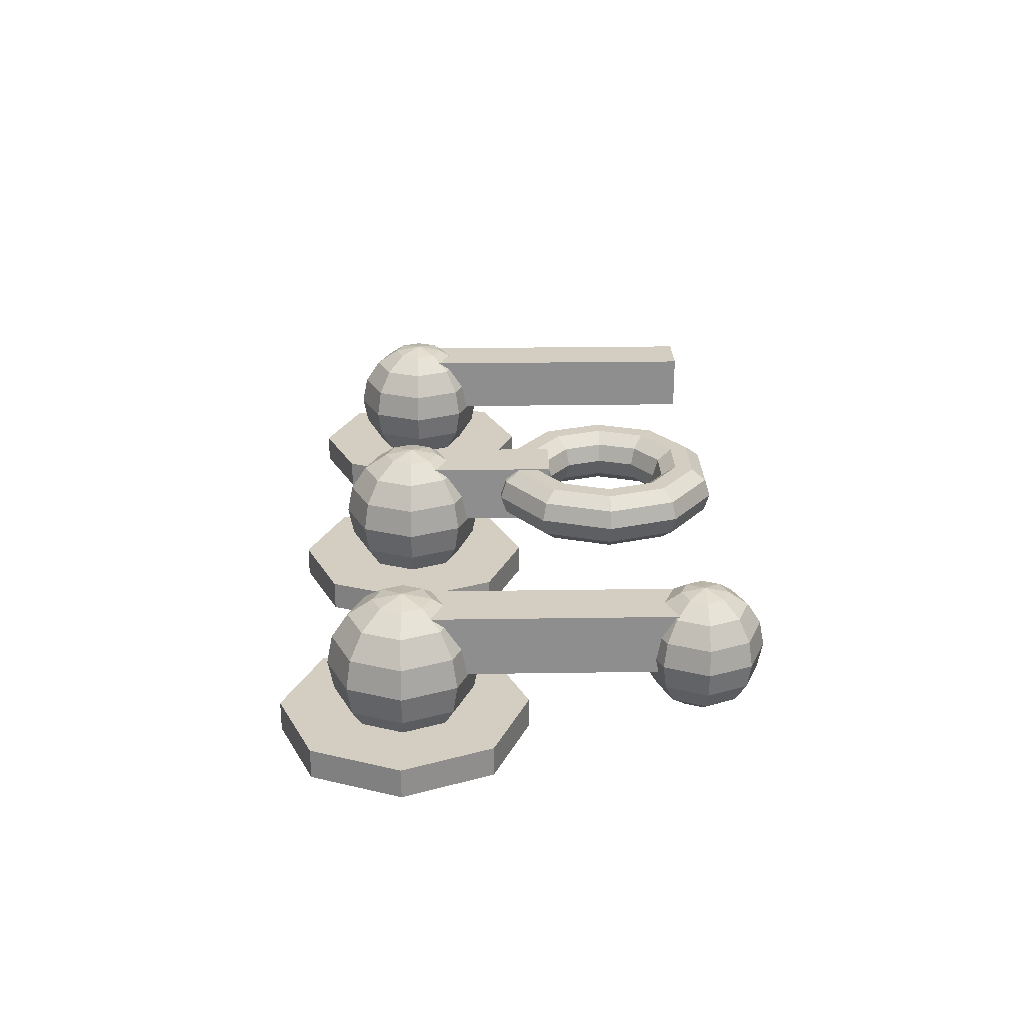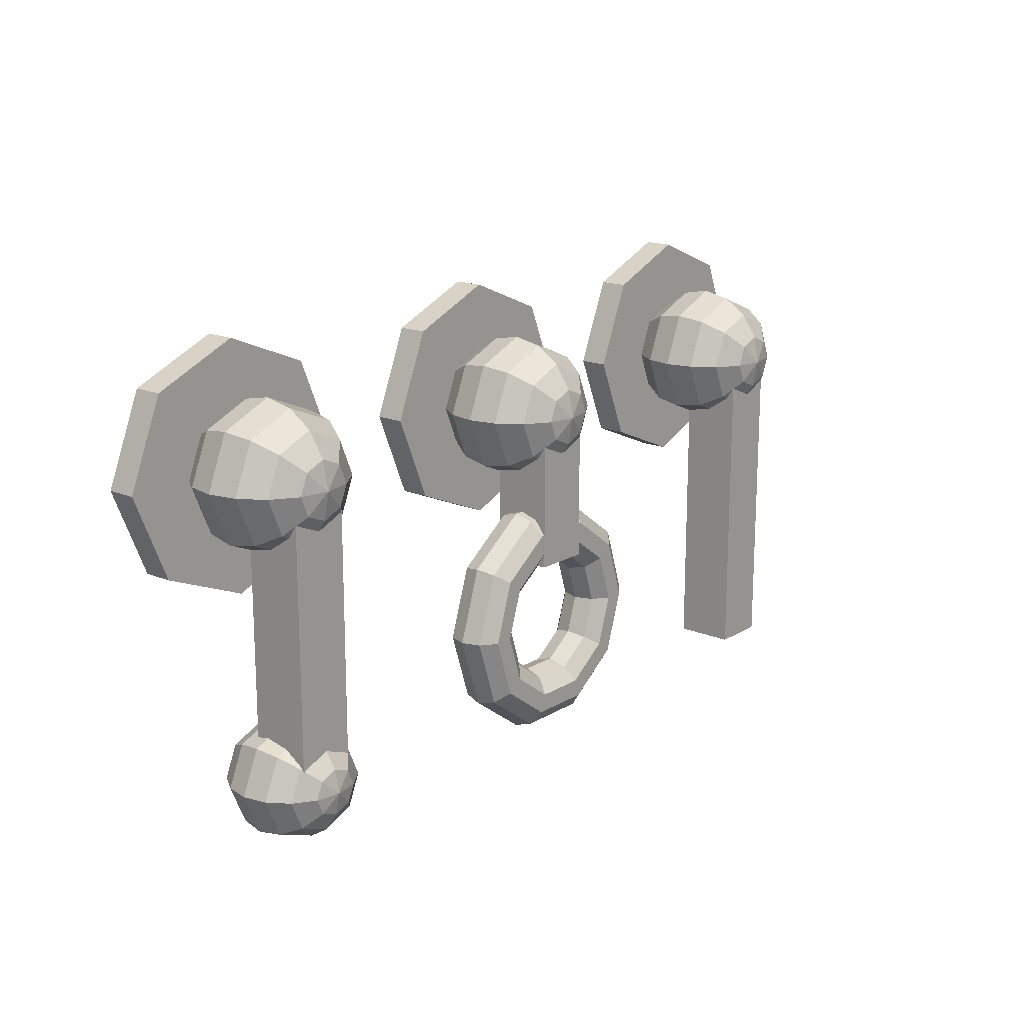
<metadata>
{"format":"obj","ext":"obj","renderer":"f3d","projection":"perspective","resolution":1024,"background":"white","views":[{"elev":25.2,"azim":-91.4,"up":"+Z"},{"elev":16.8,"azim":-50.1,"up":"+Y"}]}
</metadata>
<code>
o HK:Hammer
v -0.5262 0.2171 -0.1194
v -0.4936 0.2171 -0.09766
v -0.4719 0.2171 -0.06514
v -0.4643 0.2171 -0.02679
v -0.4719 0.2171 0.01157
v -0.4936 0.2171 0.04408
v -0.5262 0.2171 0.06581
v -0.5374 0.2432 -0.1194
v -0.5144 0.2652 -0.09766
v -0.499 0.28 -0.06514
v -0.4936 0.2852 -0.02679
v -0.499 0.28 0.01157
v -0.5144 0.2652 0.04408
v -0.5374 0.2432 0.06581
v -0.5645 0.2539 -0.1194
v -0.5645 0.2852 -0.09766
v -0.5645 0.306 -0.06514
v -0.5645 0.3133 -0.02679
v -0.5645 0.306 0.01157
v -0.5645 0.2852 0.04408
v -0.5645 0.2539 0.06581
v -0.5916 0.2432 -0.1194
v -0.6146 0.2652 -0.09766
v -0.63 0.28 -0.06514
v -0.6354 0.2852 -0.02679
v -0.63 0.28 0.01157
v -0.6146 0.2652 0.04408
v -0.5916 0.2432 0.06581
v -0.6029 0.2171 -0.1194
v -0.6354 0.2171 -0.09766
v -0.6571 0.2171 -0.06514
v -0.6647 0.2171 -0.02679
v -0.6571 0.2171 0.01157
v -0.6354 0.2171 0.04408
v -0.6029 0.2171 0.06581
v -0.5916 0.1911 -0.1194
v -0.6146 0.169 -0.09766
v -0.63 0.1543 -0.06514
v -0.6354 0.1491 -0.02679
v -0.63 0.1543 0.01157
v -0.6146 0.169 0.04408
v -0.5916 0.1911 0.06581
v -0.5645 0.1803 -0.1194
v -0.5645 0.1491 -0.09766
v -0.5645 0.1282 -0.06514
v -0.5645 0.1209 -0.02679
v -0.5645 0.1282 0.01157
v -0.5645 0.1491 0.04408
v -0.5645 0.1803 0.06581
v -0.5374 0.1911 -0.1194
v -0.5144 0.169 -0.09766
v -0.499 0.1543 -0.06514
v -0.4936 0.1491 -0.02679
v -0.499 0.1543 0.01157
v -0.5144 0.169 0.04408
v -0.5374 0.1911 0.06581
v -0.5645 0.2171 -0.127
v -0.5645 0.2171 0.07344
g HK:Hammer
f 9 2 1 8
f 10 3 2 9
f 11 4 3 10
f 12 5 4 11
f 13 6 5 12
f 14 7 6 13
f 8 1 57
f 7 14 58
f 16 9 8 15
f 17 10 9 16
f 18 11 10 17
f 19 12 11 18
f 20 13 12 19
f 21 14 13 20
f 15 8 57
f 14 21 58
f 23 16 15 22
f 24 17 16 23
f 25 18 17 24
f 26 19 18 25
f 27 20 19 26
f 28 21 20 27
f 22 15 57
f 21 28 58
f 30 23 22 29
f 31 24 23 30
f 32 25 24 31
f 33 26 25 32
f 34 27 26 33
f 35 28 27 34
f 29 22 57
f 28 35 58
f 37 30 29 36
f 38 31 30 37
f 39 32 31 38
f 40 33 32 39
f 41 34 33 40
f 42 35 34 41
f 36 29 57
f 35 42 58
f 44 37 36 43
f 45 38 37 44
f 46 39 38 45
f 47 40 39 46
f 48 41 40 47
f 49 42 41 48
f 43 36 57
f 42 49 58
f 51 44 43 50
f 52 45 44 51
f 53 46 45 52
f 54 47 46 53
f 55 48 47 54
f 56 49 48 55
f 50 43 57
f 49 56 58
f 2 51 50 1
f 3 52 51 2
f 4 53 52 3
f 5 54 53 4
f 6 55 54 5
f 7 56 55 6
f 1 50 57
f 56 7 58
o HK:Head
v -0.5052 0.7481 -0.1352
v -0.4804 0.6881 -0.1352
v -0.5193 0.6881 -0.1612
v -0.5328 0.7206 -0.1612
v -0.4869 0.7665 -0.09629
v -0.4544 0.6881 -0.09629
v -0.4804 0.773 -0.05037
v -0.4452 0.6881 -0.05037
v -0.4869 0.7665 -0.004444
v -0.4544 0.6881 -0.004444
v -0.5052 0.7481 0.03449
v -0.4804 0.6881 0.03449
v -0.5328 0.7206 0.0605
v -0.5193 0.6881 0.0605
v -0.5652 0.6881 -0.1704
v -0.5652 0.6881 0.06963
v -0.5652 0.773 -0.1352
v -0.5652 0.734 -0.1612
v -0.5652 0.799 -0.09629
v -0.5652 0.8081 -0.05037
v -0.5652 0.799 -0.004444
v -0.5652 0.773 0.03449
v -0.5652 0.734 0.0605
v -0.6252 0.7481 -0.1352
v -0.5977 0.7206 -0.1612
v -0.6436 0.7665 -0.09629
v -0.6501 0.773 -0.05037
v -0.6436 0.7665 -0.004444
v -0.6252 0.7481 0.03449
v -0.5977 0.7206 0.0605
v -0.6501 0.6881 -0.1352
v -0.6112 0.6881 -0.1612
v -0.6761 0.6881 -0.09629
v -0.6852 0.6881 -0.05037
v -0.6761 0.6881 -0.004444
v -0.6501 0.6881 0.03449
v -0.6112 0.6881 0.0605
v -0.6252 0.6281 -0.1352
v -0.5977 0.6556 -0.1612
v -0.6436 0.6097 -0.09629
v -0.6501 0.6033 -0.05037
v -0.6436 0.6097 -0.004444
v -0.6252 0.6281 0.03449
v -0.5977 0.6556 0.0605
v -0.5652 0.6033 -0.1352
v -0.5652 0.6422 -0.1612
v -0.5652 0.5772 -0.09629
v -0.5652 0.5681 -0.05037
v -0.5652 0.5772 -0.004444
v -0.5652 0.6033 0.03449
v -0.5652 0.6422 0.0605
v -0.5052 0.6281 -0.1352
v -0.5328 0.6556 -0.1612
v -0.4869 0.6097 -0.09629
v -0.4804 0.6033 -0.05037
v -0.4869 0.6097 -0.004444
v -0.5052 0.6281 0.03449
v -0.5328 0.6556 0.0605
g HK:Head
f 59 60 61 62
f 63 64 60 59
f 65 66 64 63
f 67 68 66 65
f 69 70 68 67
f 71 72 70 69
f 62 61 73
f 72 71 74
f 75 59 62 76
f 77 63 59 75
f 78 65 63 77
f 79 67 65 78
f 80 69 67 79
f 81 71 69 80
f 76 62 73
f 71 81 74
f 82 75 76 83
f 84 77 75 82
f 85 78 77 84
f 86 79 78 85
f 87 80 79 86
f 88 81 80 87
f 83 76 73
f 81 88 74
f 89 82 83 90
f 91 84 82 89
f 92 85 84 91
f 93 86 85 92
f 94 87 86 93
f 95 88 87 94
f 90 83 73
f 88 95 74
f 96 89 90 97
f 98 91 89 96
f 99 92 91 98
f 100 93 92 99
f 101 94 93 100
f 102 95 94 101
f 97 90 73
f 95 102 74
f 103 96 97 104
f 105 98 96 103
f 106 99 98 105
f 107 100 99 106
f 108 101 100 107
f 109 102 101 108
f 104 97 73
f 102 109 74
f 110 103 104 111
f 112 105 103 110
f 113 106 105 112
f 114 107 106 113
f 115 108 107 114
f 116 109 108 115
f 111 104 73
f 109 116 74
f 60 110 111 61
f 64 112 110 60
f 66 113 112 64
f 68 114 113 66
f 70 115 114 68
f 72 116 115 70
f 61 111 73
f 116 72 74
o RK:HeadBase
v 0.14 0.8281 -0.133
v 0.198 0.6881 -0.133
v 0.198 0.6881 -0.1805
v 0.14 0.8281 -0.1805
v 0 0.8861 -0.133
v 0 0.8861 -0.1805
v -0.14 0.8281 -0.133
v -0.14 0.8281 -0.1805
v -0.198 0.6881 -0.133
v -0.198 0.6881 -0.1805
v -0.14 0.5481 -0.133
v -0.14 0.5481 -0.1805
v 0 0.4901 -0.133
v 0 0.4901 -0.1805
v 0.14 0.5481 -0.133
v 0.14 0.5481 -0.1805
g RK:HeadBase
f 117 118 119 120
f 121 117 120 122
f 123 121 122 124
f 125 123 124 126
f 127 125 126 128
f 129 127 128 130
f 131 129 130 132
f 118 131 132 119
f 132 130 128 126 124 122 120 119
f 118 117 121 123 125 127 129 131
o SK:Arm
v 0.6006 0.7167 -0.04836
v 0.6006 0.1483 -0.04836
v 0.5078 0.1483 -0.04836
v 0.5078 0.7167 -0.04836
v 0.6006 0.1483 0.04836
v 0.6006 0.7167 0.04836
v 0.5078 0.7167 0.04836
v 0.5078 0.1483 0.04836
g SK:Arm
f 133 134 135 136
f 137 138 139 140
f 137 140 135 134
f 138 137 134 133
f 139 138 133 136
f 140 139 136 135
o SK:HeadBase
v 0.6942 0.8281 -0.1384
v 0.7522 0.6881 -0.1384
v 0.7522 0.6881 -0.1859
v 0.6942 0.8281 -0.1859
v 0.5542 0.8861 -0.1384
v 0.5542 0.8861 -0.1859
v 0.4142 0.8281 -0.1384
v 0.4142 0.8281 -0.1859
v 0.3562 0.6881 -0.1384
v 0.3562 0.6881 -0.1859
v 0.4142 0.5481 -0.1384
v 0.4142 0.5481 -0.1859
v 0.5542 0.4901 -0.1384
v 0.5542 0.4901 -0.1859
v 0.6942 0.5481 -0.1384
v 0.6942 0.5481 -0.1859
g SK:HeadBase
f 141 142 143 144
f 145 141 144 146
f 147 145 146 148
f 149 147 148 150
f 151 149 150 152
f 153 151 152 154
f 155 153 154 156
f 142 155 156 143
f 156 154 152 150 148 146 144 143
f 142 141 145 147 149 151 153 155
o SK:Head
v 0.6142 0.7481 -0.1352
v 0.6391 0.6881 -0.1352
v 0.6001 0.6881 -0.1612
v 0.5867 0.7206 -0.1612
v 0.6326 0.7665 -0.09629
v 0.6651 0.6881 -0.09629
v 0.6391 0.773 -0.05037
v 0.6742 0.6881 -0.05037
v 0.6326 0.7665 -0.004444
v 0.6651 0.6881 -0.004444
v 0.6142 0.7481 0.03449
v 0.6391 0.6881 0.03449
v 0.5867 0.7206 0.0605
v 0.6001 0.6881 0.0605
v 0.5542 0.6881 -0.1704
v 0.5542 0.6881 0.06963
v 0.5542 0.773 -0.1352
v 0.5542 0.734 -0.1612
v 0.5542 0.799 -0.09629
v 0.5542 0.8081 -0.05037
v 0.5542 0.799 -0.004444
v 0.5542 0.773 0.03449
v 0.5542 0.734 0.0605
v 0.4942 0.7481 -0.1352
v 0.5217 0.7206 -0.1612
v 0.4758 0.7665 -0.09629
v 0.4693 0.773 -0.05037
v 0.4758 0.7665 -0.004444
v 0.4942 0.7481 0.03449
v 0.5217 0.7206 0.0605
v 0.4693 0.6881 -0.1352
v 0.5083 0.6881 -0.1612
v 0.4433 0.6881 -0.09629
v 0.4342 0.6881 -0.05037
v 0.4433 0.6881 -0.004444
v 0.4693 0.6881 0.03449
v 0.5083 0.6881 0.0605
v 0.4942 0.6281 -0.1352
v 0.5217 0.6556 -0.1612
v 0.4758 0.6097 -0.09629
v 0.4693 0.6033 -0.05037
v 0.4758 0.6097 -0.004444
v 0.4942 0.6281 0.03449
v 0.5217 0.6556 0.0605
v 0.5542 0.6033 -0.1352
v 0.5542 0.6422 -0.1612
v 0.5542 0.5772 -0.09629
v 0.5542 0.5681 -0.05037
v 0.5542 0.5772 -0.004444
v 0.5542 0.6033 0.03449
v 0.5542 0.6422 0.0605
v 0.6142 0.6281 -0.1352
v 0.5867 0.6556 -0.1612
v 0.6326 0.6097 -0.09629
v 0.6391 0.6033 -0.05037
v 0.6326 0.6097 -0.004444
v 0.6142 0.6281 0.03449
v 0.5867 0.6556 0.0605
g SK:Head
f 157 158 159 160
f 161 162 158 157
f 163 164 162 161
f 165 166 164 163
f 167 168 166 165
f 169 170 168 167
f 160 159 171
f 170 169 172
f 173 157 160 174
f 175 161 157 173
f 176 163 161 175
f 177 165 163 176
f 178 167 165 177
f 179 169 167 178
f 174 160 171
f 169 179 172
f 180 173 174 181
f 182 175 173 180
f 183 176 175 182
f 184 177 176 183
f 185 178 177 184
f 186 179 178 185
f 181 174 171
f 179 186 172
f 187 180 181 188
f 189 182 180 187
f 190 183 182 189
f 191 184 183 190
f 192 185 184 191
f 193 186 185 192
f 188 181 171
f 186 193 172
f 194 187 188 195
f 196 189 187 194
f 197 190 189 196
f 198 191 190 197
f 199 192 191 198
f 200 193 192 199
f 195 188 171
f 193 200 172
f 201 194 195 202
f 203 196 194 201
f 204 197 196 203
f 205 198 197 204
f 206 199 198 205
f 207 200 199 206
f 202 195 171
f 200 207 172
f 208 201 202 209
f 210 203 201 208
f 211 204 203 210
f 212 205 204 211
f 213 206 205 212
f 214 207 206 213
f 209 202 171
f 207 214 172
f 158 208 209 159
f 162 210 208 158
f 164 211 210 162
f 166 212 211 164
f 168 213 212 166
f 170 214 213 168
f 159 209 171
f 214 170 172
o RK:Arm
v 0.04642 0.6897 -0.04836
v 0.04642 0.4363 -0.04836
v -0.04642 0.4363 -0.04836
v -0.04642 0.6897 -0.04836
v 0.04642 0.4363 0.04836
v 0.04642 0.6897 0.04836
v -0.04642 0.6897 0.04836
v -0.04642 0.4363 0.04836
g RK:Arm
f 215 216 217 218
f 219 220 221 222
f 219 222 217 216
f 220 219 216 215
f 221 220 215 218
f 222 221 218 217
o HK:Arm
v -0.5188 0.6646 -0.04836
v -0.5188 0.2441 -0.04836
v -0.6117 0.2441 -0.04836
v -0.6117 0.6646 -0.04836
v -0.5188 0.2441 0.04836
v -0.5188 0.6646 0.04836
v -0.6117 0.6646 0.04836
v -0.6117 0.2441 0.04836
g HK:Arm
f 223 224 225 226
f 227 228 229 230
f 227 230 225 224
f 228 227 224 223
f 229 228 223 226
f 230 229 226 225
o RK:Knocker
v 0.1905 0.3343 0.02939
v 0.2 0.3343 -1e-06
v 0.1618 0.4519 -1e-06
v 0.1541 0.4463 0.02939
v 0.1655 0.3343 0.04755
v 0.1339 0.4316 0.04755
v 0.1345 0.3343 0.04755
v 0.1089 0.4134 0.04755
v 0.1095 0.3343 0.02939
v 0.08863 0.3987 0.02939
v 0.1 0.3343 -1e-06
v 0.0809 0.3931 -1e-06
v 0.1095 0.3343 -0.02939
v 0.08863 0.3987 -0.02939
v 0.1345 0.3343 -0.04755
v 0.1089 0.4134 -0.04755
v 0.1655 0.3343 -0.04755
v 0.1339 0.4316 -0.04755
v 0.1905 0.3343 -0.02939
v 0.1541 0.4463 -0.02939
v 0.0618 0.5245 -1e-06
v 0.05885 0.5154 0.02939
v 0.05113 0.4917 0.04755
v 0.04158 0.4623 0.04755
v 0.03385 0.4385 0.02939
v 0.0309 0.4294 -1e-06
v 0.03385 0.4385 -0.02939
v 0.04158 0.4623 -0.04755
v 0.05113 0.4917 -0.04755
v 0.05885 0.5154 -0.02939
v -0.0618 0.5245 -1e-06
v -0.05885 0.5154 0.02939
v -0.05113 0.4917 0.04755
v -0.04158 0.4623 0.04755
v -0.03385 0.4385 0.02939
v -0.0309 0.4294 -1e-06
v -0.03385 0.4385 -0.02939
v -0.04158 0.4623 -0.04755
v -0.05113 0.4917 -0.04755
v -0.05885 0.5154 -0.02939
v -0.1618 0.4519 -1e-06
v -0.1541 0.4463 0.02939
v -0.1339 0.4316 0.04755
v -0.1089 0.4134 0.04755
v -0.08863 0.3987 0.02939
v -0.0809 0.3931 -1e-06
v -0.08863 0.3987 -0.02939
v -0.1089 0.4134 -0.04755
v -0.1339 0.4316 -0.04755
v -0.1541 0.4463 -0.02939
v -0.2 0.3343 -1e-06
v -0.1905 0.3343 0.02939
v -0.1655 0.3343 0.04755
v -0.1345 0.3343 0.04755
v -0.1095 0.3343 0.02939
v -0.1 0.3343 -1e-06
v -0.1095 0.3343 -0.02939
v -0.1345 0.3343 -0.04755
v -0.1655 0.3343 -0.04755
v -0.1905 0.3343 -0.02939
v -0.1618 0.2168 -1e-06
v -0.1541 0.2224 0.02939
v -0.1339 0.2371 0.04755
v -0.1089 0.2552 0.04755
v -0.08863 0.2699 0.02939
v -0.0809 0.2755 -1e-06
v -0.08863 0.2699 -0.02939
v -0.1089 0.2552 -0.04755
v -0.1339 0.2371 -0.04755
v -0.1541 0.2224 -0.02939
v -0.0618 0.1441 0
v -0.05885 0.1532 0.02939
v -0.05113 0.177 0.04755
v -0.04158 0.2064 0.04755
v -0.03385 0.2301 0.02939
v -0.0309 0.2392 -1e-06
v -0.03385 0.2301 -0.02939
v -0.04158 0.2064 -0.04755
v -0.05113 0.177 -0.04755
v -0.05885 0.1532 -0.02939
v 0.0618 0.1441 0
v 0.05885 0.1532 0.02939
v 0.05113 0.177 0.04755
v 0.04158 0.2064 0.04755
v 0.03385 0.2301 0.02939
v 0.0309 0.2392 -1e-06
v 0.03385 0.2301 -0.02939
v 0.04158 0.2064 -0.04755
v 0.05113 0.177 -0.04755
v 0.05885 0.1532 -0.02939
v 0.1618 0.2168 -1e-06
v 0.1541 0.2224 0.02939
v 0.1339 0.2371 0.04755
v 0.1089 0.2552 0.04755
v 0.08863 0.2699 0.02939
v 0.0809 0.2755 -1e-06
v 0.08863 0.2699 -0.02939
v 0.1089 0.2552 -0.04755
v 0.1339 0.2371 -0.04755
v 0.1541 0.2224 -0.02939
g RK:Knocker
f 231 232 233 234
f 235 231 234 236
f 237 235 236 238
f 239 237 238 240
f 241 239 240 242
f 243 241 242 244
f 245 243 244 246
f 247 245 246 248
f 249 247 248 250
f 232 249 250 233
f 234 233 251 252
f 236 234 252 253
f 238 236 253 254
f 240 238 254 255
f 242 240 255 256
f 244 242 256 257
f 246 244 257 258
f 248 246 258 259
f 250 248 259 260
f 233 250 260 251
f 252 251 261 262
f 253 252 262 263
f 254 253 263 264
f 255 254 264 265
f 256 255 265 266
f 257 256 266 267
f 258 257 267 268
f 259 258 268 269
f 260 259 269 270
f 251 260 270 261
f 262 261 271 272
f 263 262 272 273
f 264 263 273 274
f 265 264 274 275
f 266 265 275 276
f 267 266 276 277
f 268 267 277 278
f 269 268 278 279
f 270 269 279 280
f 261 270 280 271
f 272 271 281 282
f 273 272 282 283
f 274 273 283 284
f 275 274 284 285
f 276 275 285 286
f 277 276 286 287
f 278 277 287 288
f 279 278 288 289
f 280 279 289 290
f 271 280 290 281
f 282 281 291 292
f 283 282 292 293
f 284 283 293 294
f 285 284 294 295
f 286 285 295 296
f 287 286 296 297
f 288 287 297 298
f 289 288 298 299
f 290 289 299 300
f 281 290 300 291
f 292 291 301 302
f 293 292 302 303
f 294 293 303 304
f 295 294 304 305
f 296 295 305 306
f 297 296 306 307
f 298 297 307 308
f 299 298 308 309
f 300 299 309 310
f 291 300 310 301
f 302 301 311 312
f 303 302 312 313
f 304 303 313 314
f 305 304 314 315
f 306 305 315 316
f 307 306 316 317
f 308 307 317 318
f 309 308 318 319
f 310 309 319 320
f 301 310 320 311
f 312 311 321 322
f 313 312 322 323
f 314 313 323 324
f 315 314 324 325
f 316 315 325 326
f 317 316 326 327
f 318 317 327 328
f 319 318 328 329
f 320 319 329 330
f 311 320 330 321
f 322 321 232 231
f 323 322 231 235
f 324 323 235 237
f 325 324 237 239
f 326 325 239 241
f 327 326 241 243
f 328 327 243 245
f 329 328 245 247
f 330 329 247 249
f 321 330 249 232
o RK:Head
v 0.06 0.7481 -0.1352
v 0.08485 0.6881 -0.1352
v 0.04592 0.6881 -0.1612
v 0.03247 0.7206 -0.1612
v 0.07839 0.7665 -0.09629
v 0.1109 0.6881 -0.09629
v 0.08485 0.773 -0.05037
v 0.12 0.6881 -0.05037
v 0.07839 0.7665 -0.004444
v 0.1109 0.6881 -0.004444
v 0.06 0.7481 0.03449
v 0.08485 0.6881 0.03449
v 0.03247 0.7206 0.0605
v 0.04592 0.6881 0.0605
v 0 0.6881 -0.1704
v 0 0.6881 0.06963
v 0 0.773 -0.1352
v 0 0.734 -0.1612
v 0 0.799 -0.09629
v 0 0.8081 -0.05037
v 0 0.799 -0.004444
v 0 0.773 0.03449
v 0 0.734 0.0605
v -0.06 0.7481 -0.1352
v -0.03247 0.7206 -0.1612
v -0.07839 0.7665 -0.09629
v -0.08485 0.773 -0.05037
v -0.07839 0.7665 -0.004444
v -0.06 0.7481 0.03449
v -0.03247 0.7206 0.0605
v -0.08485 0.6881 -0.1352
v -0.04592 0.6881 -0.1612
v -0.1109 0.6881 -0.09629
v -0.12 0.6881 -0.05037
v -0.1109 0.6881 -0.004444
v -0.08485 0.6881 0.03449
v -0.04592 0.6881 0.0605
v -0.06 0.6281 -0.1352
v -0.03247 0.6556 -0.1612
v -0.07839 0.6097 -0.09629
v -0.08485 0.6033 -0.05037
v -0.07839 0.6097 -0.004444
v -0.06 0.6281 0.03449
v -0.03247 0.6556 0.0605
v 0 0.6033 -0.1352
v 0 0.6422 -0.1612
v 0 0.5772 -0.09629
v 0 0.5681 -0.05037
v 0 0.5772 -0.004444
v 0 0.6033 0.03449
v 0 0.6422 0.0605
v 0.06 0.6281 -0.1352
v 0.03247 0.6556 -0.1612
v 0.07839 0.6097 -0.09629
v 0.08485 0.6033 -0.05037
v 0.07839 0.6097 -0.004444
v 0.06 0.6281 0.03449
v 0.03247 0.6556 0.0605
g RK:Head
f 331 332 333 334
f 335 336 332 331
f 337 338 336 335
f 339 340 338 337
f 341 342 340 339
f 343 344 342 341
f 334 333 345
f 344 343 346
f 347 331 334 348
f 349 335 331 347
f 350 337 335 349
f 351 339 337 350
f 352 341 339 351
f 353 343 341 352
f 348 334 345
f 343 353 346
f 354 347 348 355
f 356 349 347 354
f 357 350 349 356
f 358 351 350 357
f 359 352 351 358
f 360 353 352 359
f 355 348 345
f 353 360 346
f 361 354 355 362
f 363 356 354 361
f 364 357 356 363
f 365 358 357 364
f 366 359 358 365
f 367 360 359 366
f 362 355 345
f 360 367 346
f 368 361 362 369
f 370 363 361 368
f 371 364 363 370
f 372 365 364 371
f 373 366 365 372
f 374 367 366 373
f 369 362 345
f 367 374 346
f 375 368 369 376
f 377 370 368 375
f 378 371 370 377
f 379 372 371 378
f 380 373 372 379
f 381 374 373 380
f 376 369 345
f 374 381 346
f 382 375 376 383
f 384 377 375 382
f 385 378 377 384
f 386 379 378 385
f 387 380 379 386
f 388 381 380 387
f 383 376 345
f 381 388 346
f 332 382 383 333
f 336 384 382 332
f 338 385 384 336
f 340 386 385 338
f 342 387 386 340
f 344 388 387 342
f 333 383 345
f 388 344 346
o HK:HeadBase
v -0.4252 0.8281 -0.1245
v -0.3672 0.6881 -0.1245
v -0.3672 0.6881 -0.172
v -0.4252 0.8281 -0.172
v -0.5652 0.8861 -0.1245
v -0.5652 0.8861 -0.172
v -0.7053 0.8281 -0.1245
v -0.7053 0.8281 -0.172
v -0.7632 0.6881 -0.1245
v -0.7632 0.6881 -0.172
v -0.7053 0.5481 -0.1245
v -0.7053 0.5481 -0.172
v -0.5652 0.4901 -0.1245
v -0.5652 0.4901 -0.172
v -0.4252 0.5481 -0.1245
v -0.4252 0.5481 -0.172
g HK:HeadBase
f 389 390 391 392
f 393 389 392 394
f 395 393 394 396
f 397 395 396 398
f 399 397 398 400
f 401 399 400 402
f 403 401 402 404
f 390 403 404 391
f 404 402 400 398 396 394 392 391
f 390 389 393 395 397 399 401 403

</code>
